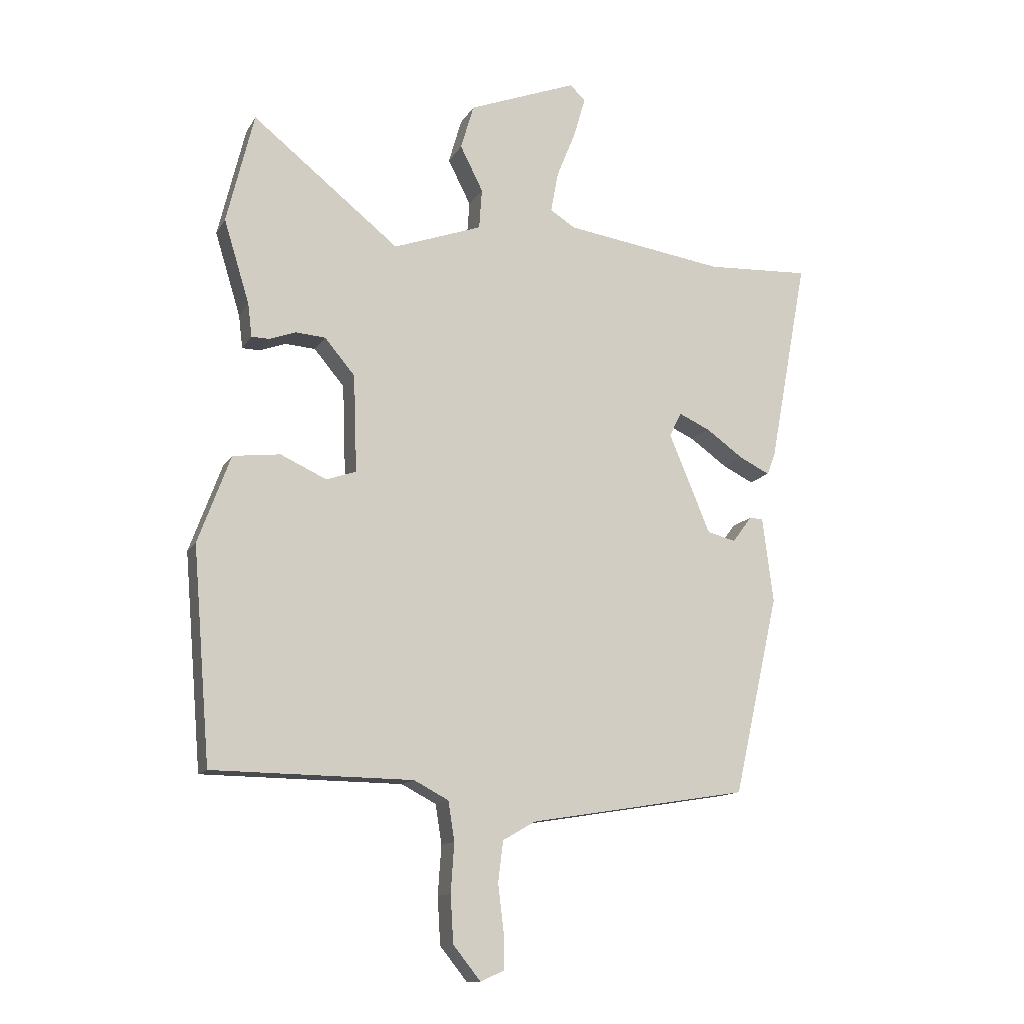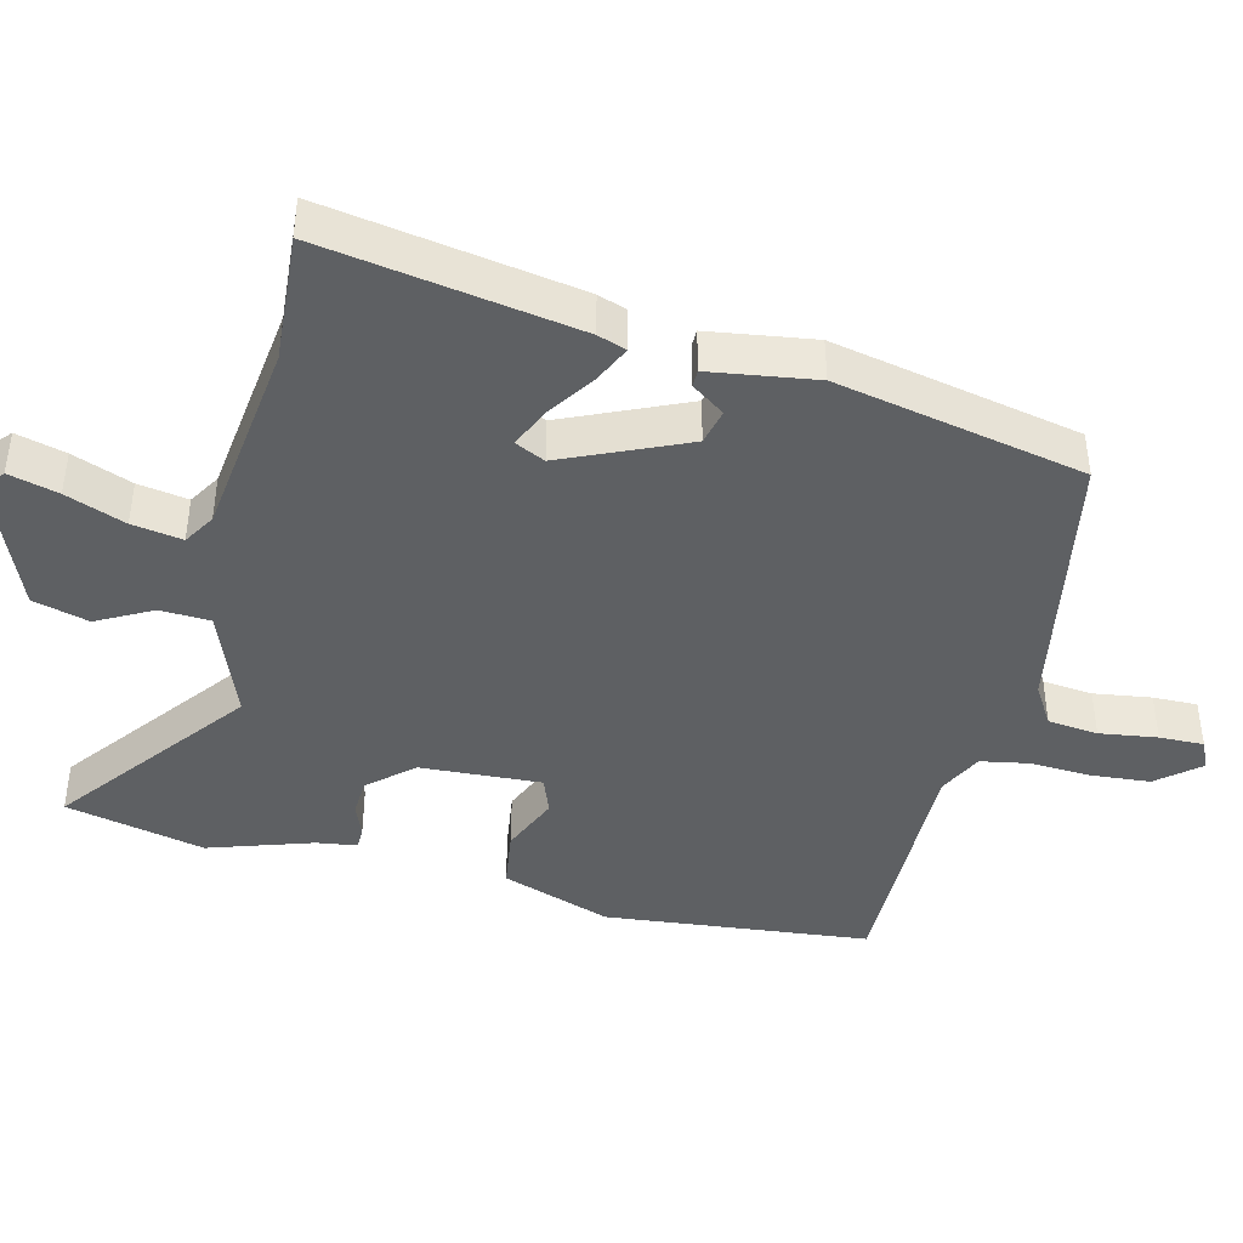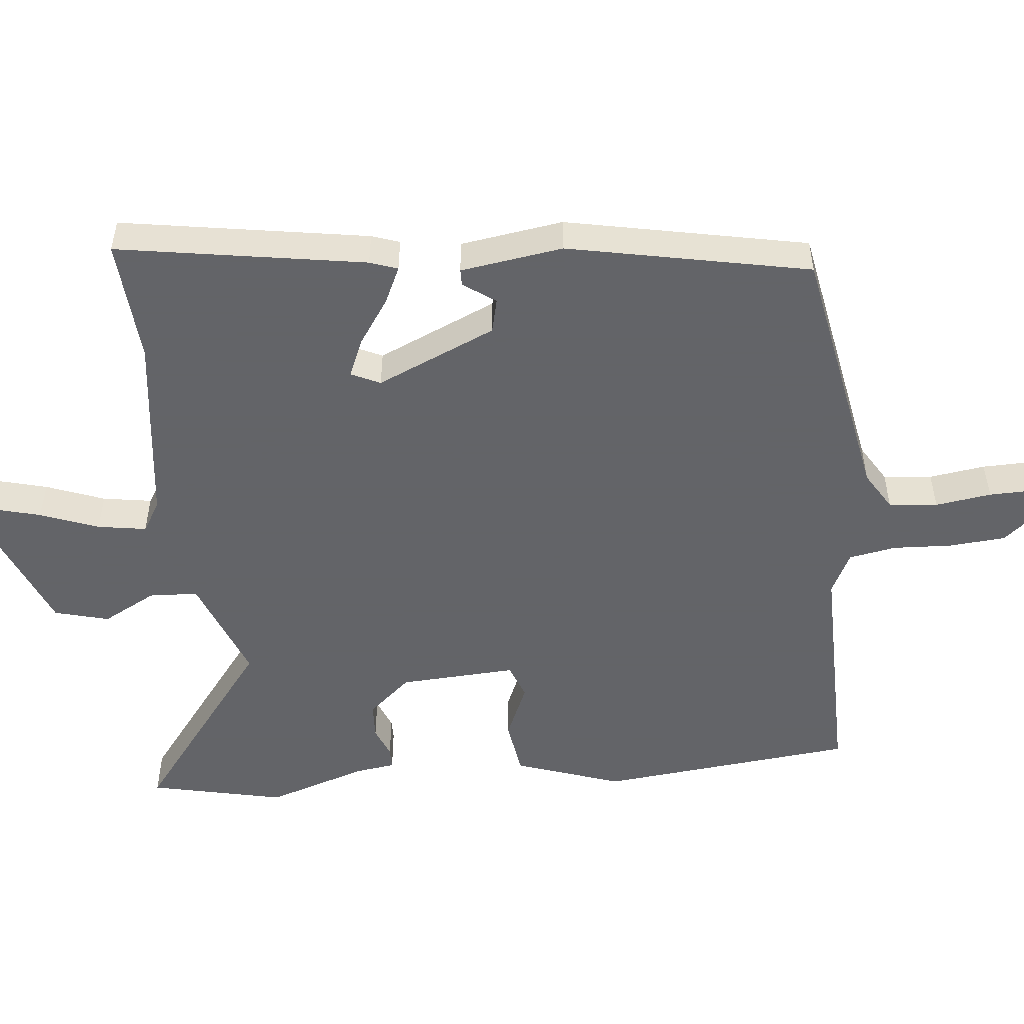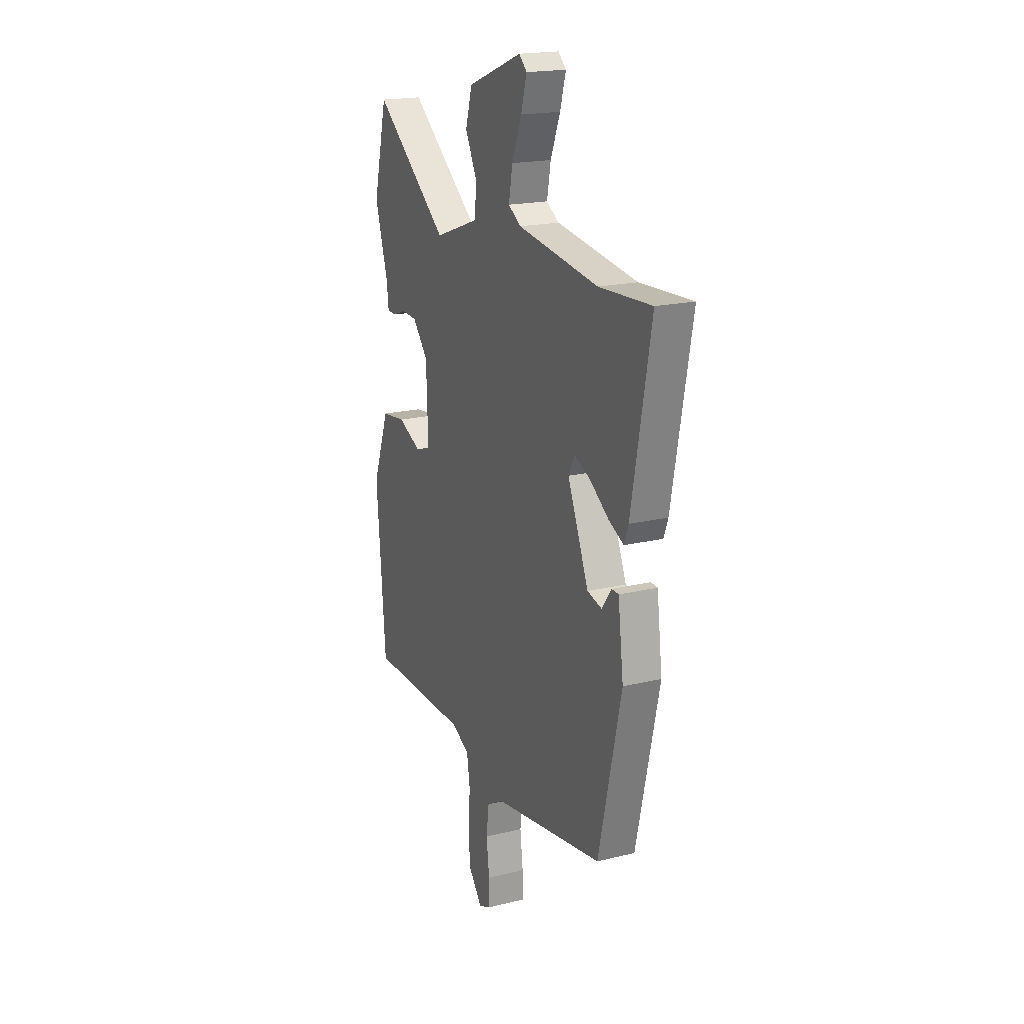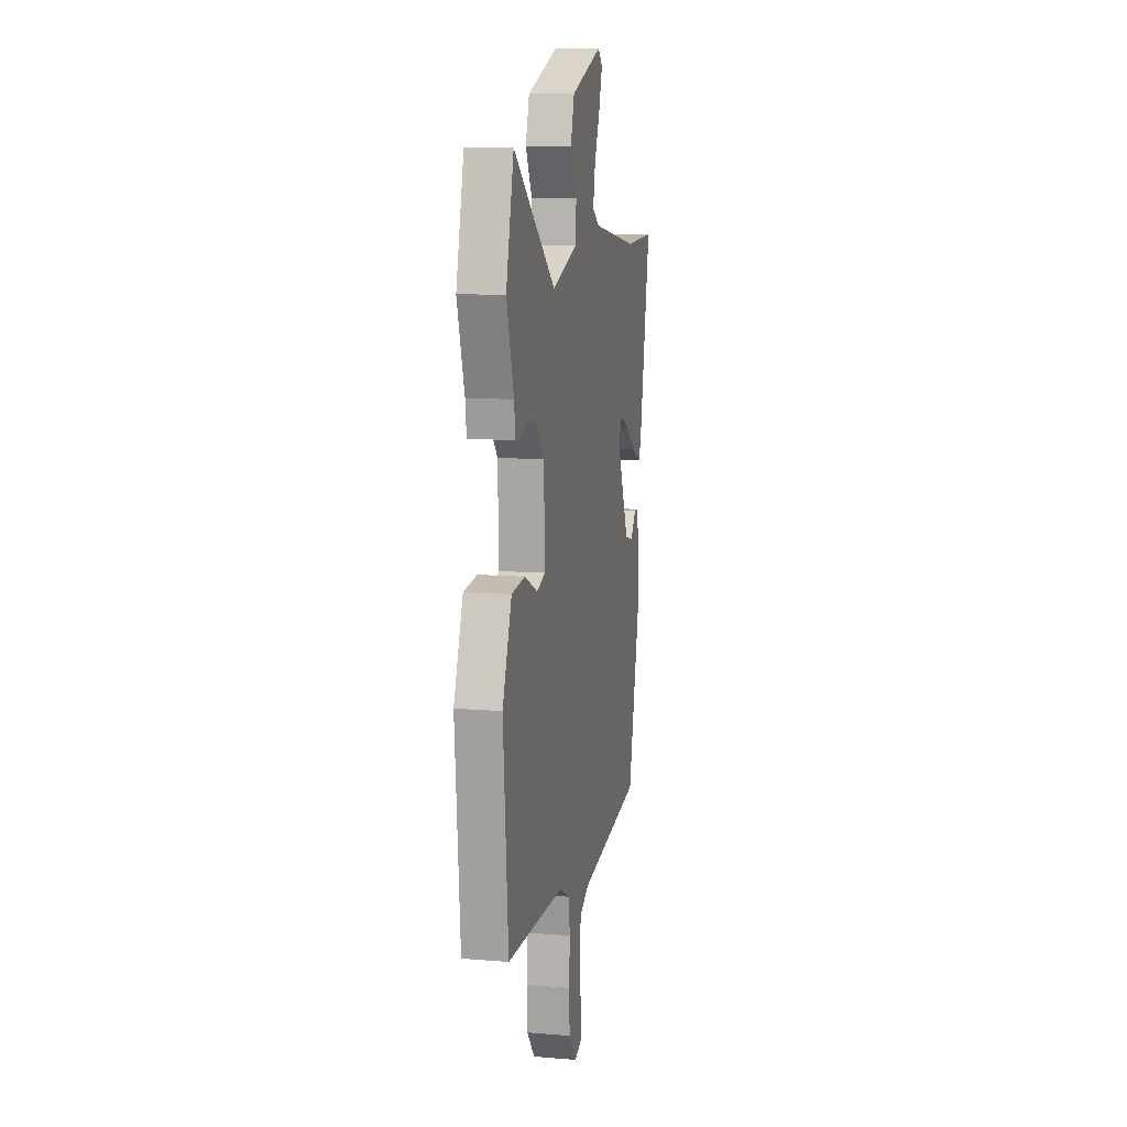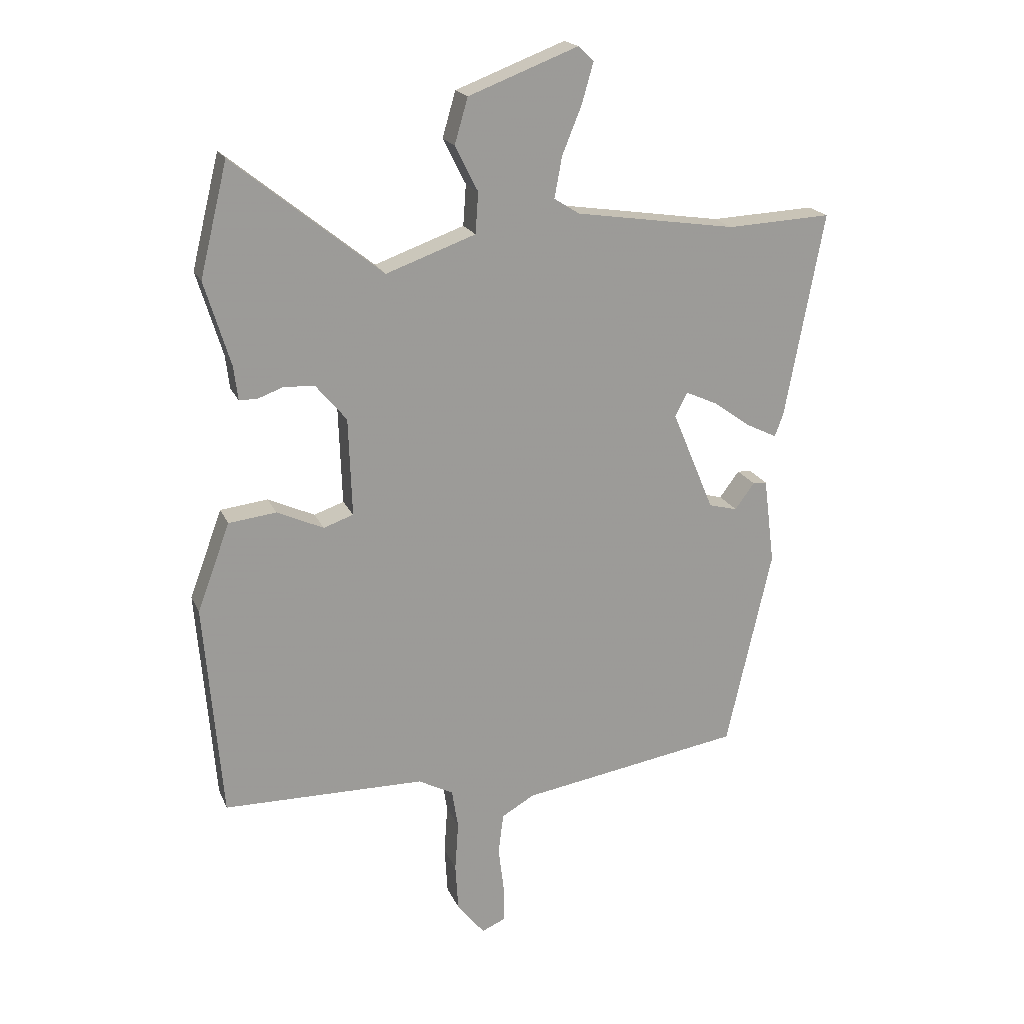
<metadata>
{"format":"obj","ext":"obj","renderer":"f3d","projection":"perspective","resolution":1024,"background":"white","views":[{"elev":-13.0,"azim":-19.9,"up":"+Z"},{"elev":-42.6,"azim":77.3,"up":"+Y"},{"elev":-51.3,"azim":97.0,"up":"+Y"},{"elev":19.0,"azim":65.1,"up":"+Z"},{"elev":10.3,"azim":-78.0,"up":"+Z"},{"elev":19.6,"azim":-18.2,"up":"+Z"}]}
</metadata>
<code>
v -0.508 0.07 -0.477
v -0.539 0.07 -0.102
v -0.482 0.07 0.052
v -0.399 0.07 0.062
v -0.318 0.07 0.025
v -0.266 0.07 0.043
v -0.272 0.07 0.214
v -0.325 0.07 0.277
v -0.378 0.07 0.281
v -0.424 0.07 0.264
v -0.455 0.07 0.265
v -0.462 0.07 0.323
v -0.507 0.07 0.47
v -0.459 0.07 0.666
v -0.2 0.07 0.459
v -0.044 0.07 0.515
v -0.039 0.07 0.586
v -0.079 0.07 0.665
v -0.056 0.07 0.744
v 0.135 0.07 0.817
v 0.162 0.07 0.791
v 0.142 0.07 0.721
v 0.108 0.07 0.637
v 0.095 0.07 0.566
v 0.139 0.07 0.538
v 0.42 0.07 0.496
v 0.602 0.07 0.505
v 0.535 0.07 0.146
v 0.52 0.07 0.106
v 0.467 0.07 0.132
v 0.401 0.07 0.179
v 0.346 0.07 0.204
v 0.325 0.07 0.162
v 0.398 0.07 -0.013
v 0.448 0.07 -0.026
v 0.482 0.07 0.02
v 0.506 0.07 0.019
v 0.525 0.07 -0.131
v 0.446 0.07 -0.481
v 0.06 0.07 -0.544
v 0.003 0.07 -0.577
v -0.006 0.07 -0.648
v 0.004 0.07 -0.73
v 0.004 0.07 -0.793
v -0.037 0.07 -0.811
v -0.085 0.07 -0.751
v -0.09 0.07 -0.668
v -0.084 0.07 -0.582
v -0.095 0.07 -0.513
v -0.156 0.07 -0.481
v -0.508 0 -0.477
v -0.539 0 -0.102
v -0.482 0 0.052
v -0.399 0 0.062
v -0.318 0 0.025
v -0.266 0 0.043
v -0.272 0 0.214
v -0.325 0 0.277
v -0.378 0 0.281
v -0.424 0 0.264
v -0.455 0 0.265
v -0.462 0 0.323
v -0.507 0 0.47
v -0.459 0 0.666
v -0.2 0 0.459
v -0.044 0 0.515
v -0.039 0 0.586
v -0.079 0 0.665
v -0.056 0 0.744
v 0.135 0 0.817
v 0.162 0 0.791
v 0.142 0 0.721
v 0.108 0 0.637
v 0.095 0 0.566
v 0.139 0 0.538
v 0.42 0 0.496
v 0.602 0 0.505
v 0.535 0 0.146
v 0.52 0 0.106
v 0.467 0 0.132
v 0.401 0 0.179
v 0.346 0 0.204
v 0.325 0 0.162
v 0.398 0 -0.013
v 0.448 0 -0.026
v 0.482 0 0.02
v 0.506 0 0.019
v 0.525 0 -0.131
v 0.446 0 -0.481
v 0.06 0 -0.544
v 0.003 0 -0.577
v -0.006 0 -0.648
v 0.004 0 -0.73
v 0.004 0 -0.793
v -0.037 0 -0.811
v -0.085 0 -0.751
v -0.09 0 -0.668
v -0.084 0 -0.582
v -0.095 0 -0.513
v -0.156 0 -0.481
f 46 47 48
f 45 46 48
f 44 45 48
f 43 44 48
f 42 43 48
f 41 42 48 49
f 40 41 49
f 39 40 49 50
f 37 38 39
f 36 37 39
f 35 36 39
f 50 1 2
f 39 50 2
f 35 39 2
f 34 35 2
f 29 30 31
f 28 29 31
f 27 28 31
f 26 27 31
f 25 26 31 32
f 24 25 32 33
f 21 22 23
f 20 21 23
f 19 20 23
f 18 19 23
f 17 18 23
f 16 17 23 24
f 12 13 14 15
f 12 15 16
f 11 12 16
f 10 11 16
f 9 10 16
f 8 9 16 24
f 2 3 4 5
f 2 5 6
f 34 2 6
f 24 33 34
f 8 24 34
f 7 8 34
f 6 7 34
f 98 97 96
f 98 96 95
f 98 95 94
f 98 94 93
f 98 93 92
f 99 98 92 91
f 99 91 90
f 100 99 90 89
f 89 88 87
f 89 87 86
f 89 86 85
f 52 51 100
f 52 100 89
f 52 89 85
f 52 85 84
f 81 80 79
f 81 79 78
f 81 78 77
f 81 77 76
f 82 81 76 75
f 83 82 75 74
f 73 72 71
f 73 71 70
f 73 70 69
f 73 69 68
f 73 68 67
f 74 73 67 66
f 65 64 63 62
f 66 65 62
f 66 62 61
f 66 61 60
f 66 60 59
f 74 66 59 58
f 55 54 53 52
f 56 55 52
f 56 52 84
f 84 83 74
f 84 74 58
f 84 58 57
f 84 57 56
f 1 51 52 2
f 2 52 53 3
f 3 53 54 4
f 4 54 55 5
f 5 55 56 6
f 6 56 57 7
f 7 57 58 8
f 8 58 59 9
f 9 59 60 10
f 10 60 61 11
f 11 61 62 12
f 12 62 63 13
f 13 63 64 14
f 14 64 65 15
f 15 65 66 16
f 16 66 67 17
f 17 67 68 18
f 18 68 69 19
f 19 69 70 20
f 20 70 71 21
f 21 71 72 22
f 22 72 73 23
f 23 73 74 24
f 24 74 75 25
f 25 75 76 26
f 26 76 77 27
f 27 77 78 28
f 28 78 79 29
f 29 79 80 30
f 30 80 81 31
f 31 81 82 32
f 32 82 83 33
f 33 83 84 34
f 34 84 85 35
f 35 85 86 36
f 36 86 87 37
f 37 87 88 38
f 38 88 89 39
f 39 89 90 40
f 40 90 91 41
f 41 91 92 42
f 42 92 93 43
f 43 93 94 44
f 44 94 95 45
f 45 95 96 46
f 46 96 97 47
f 47 97 98 48
f 48 98 99 49
f 49 99 100 50
f 50 100 51 1

</code>
